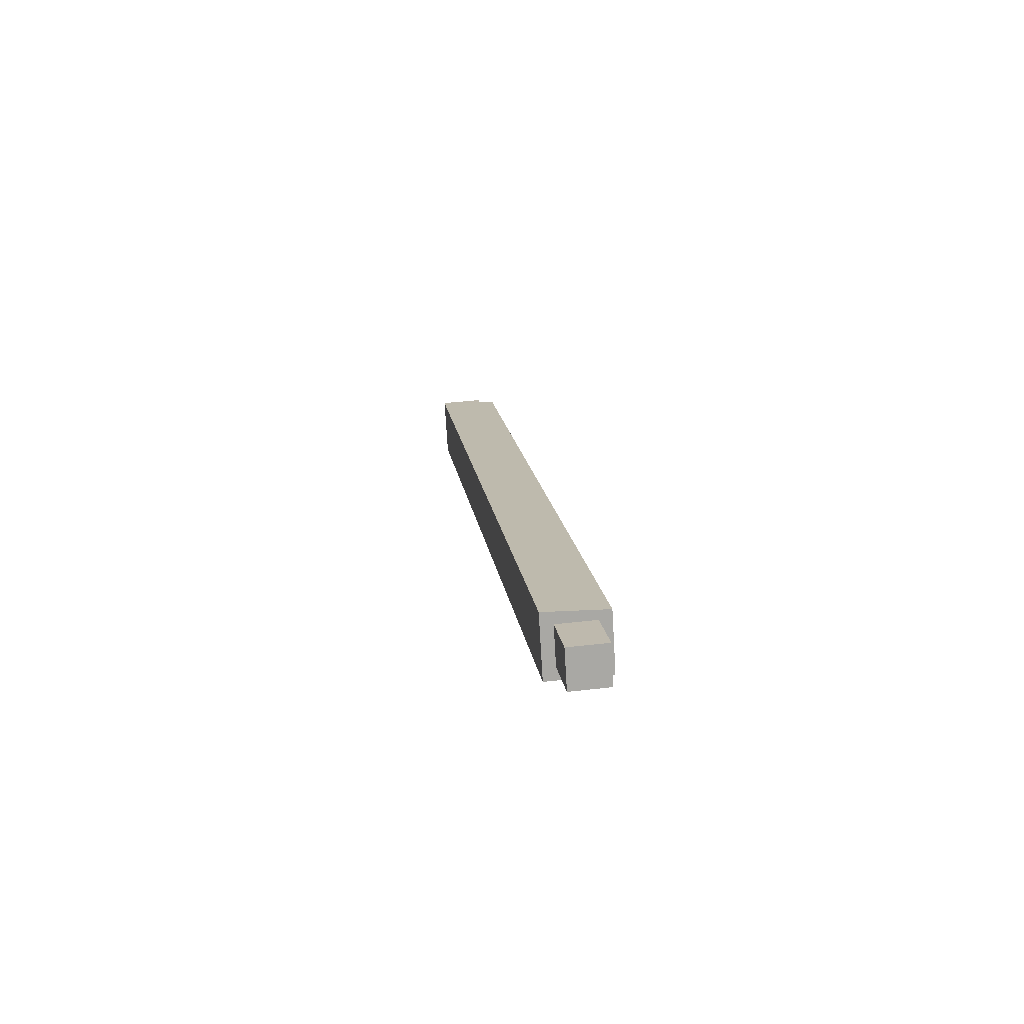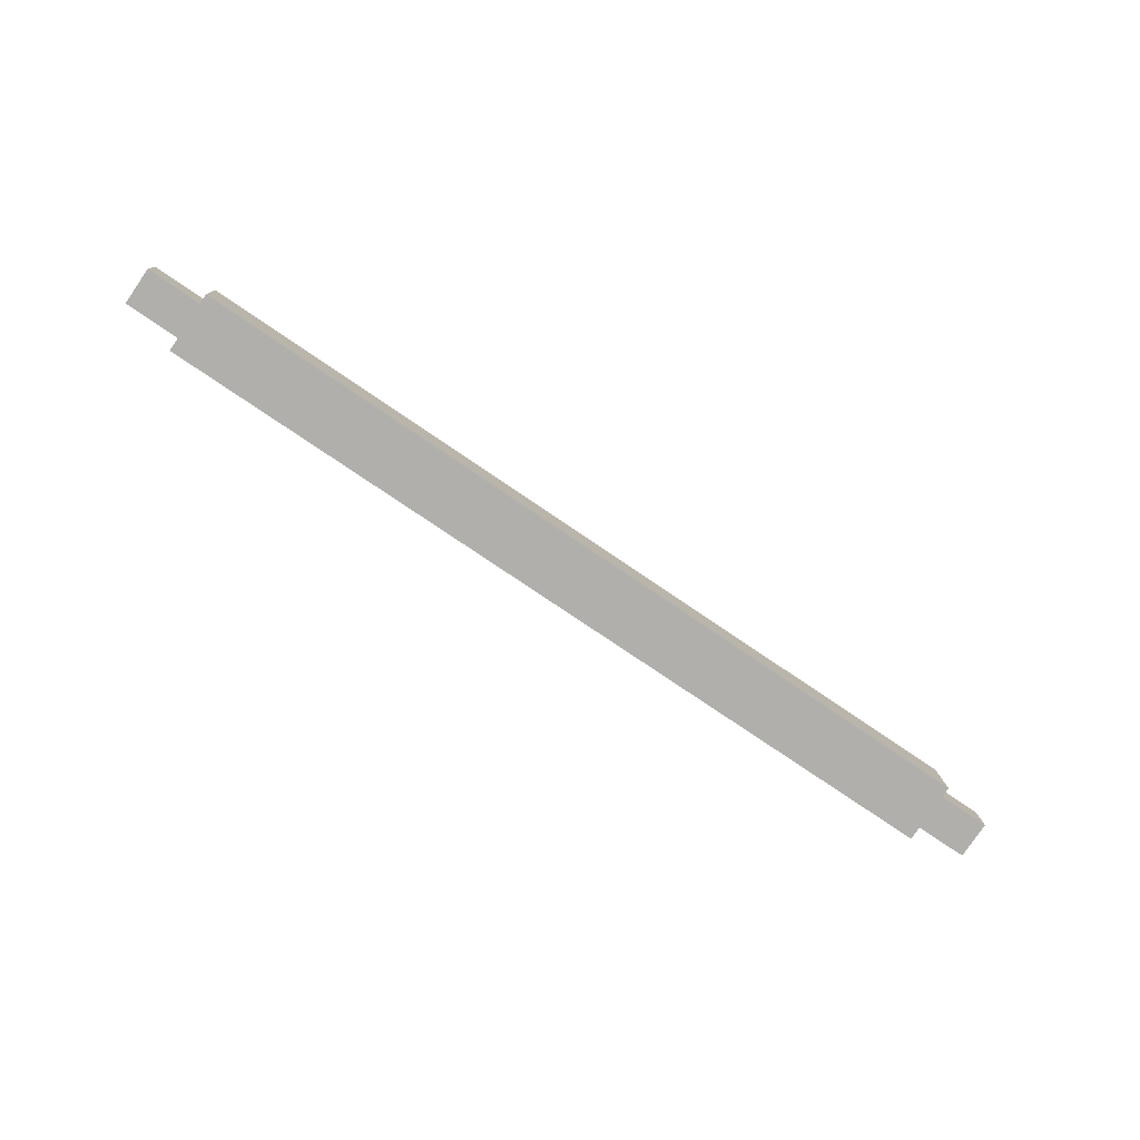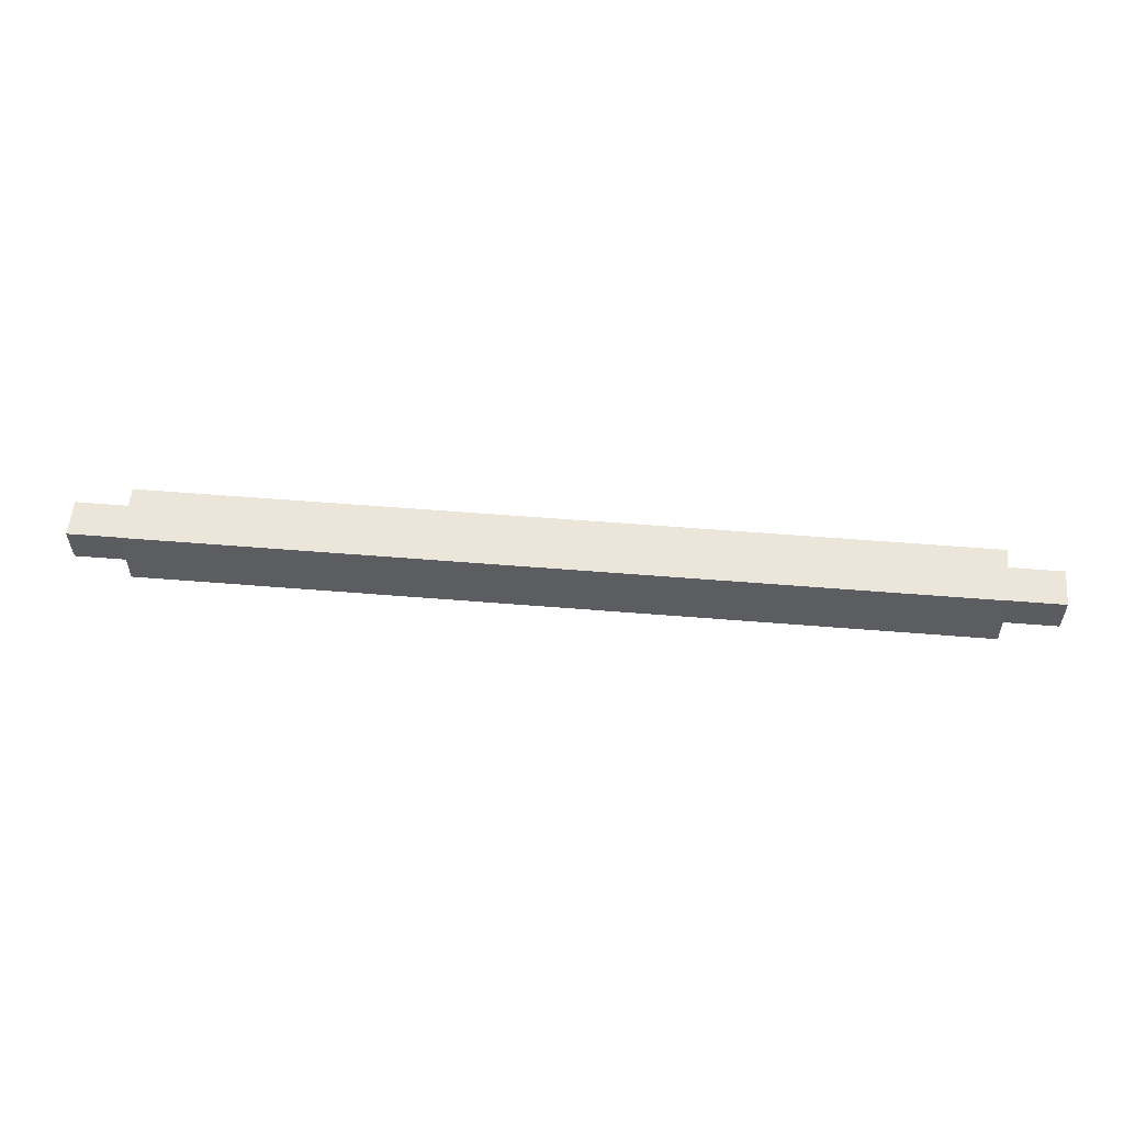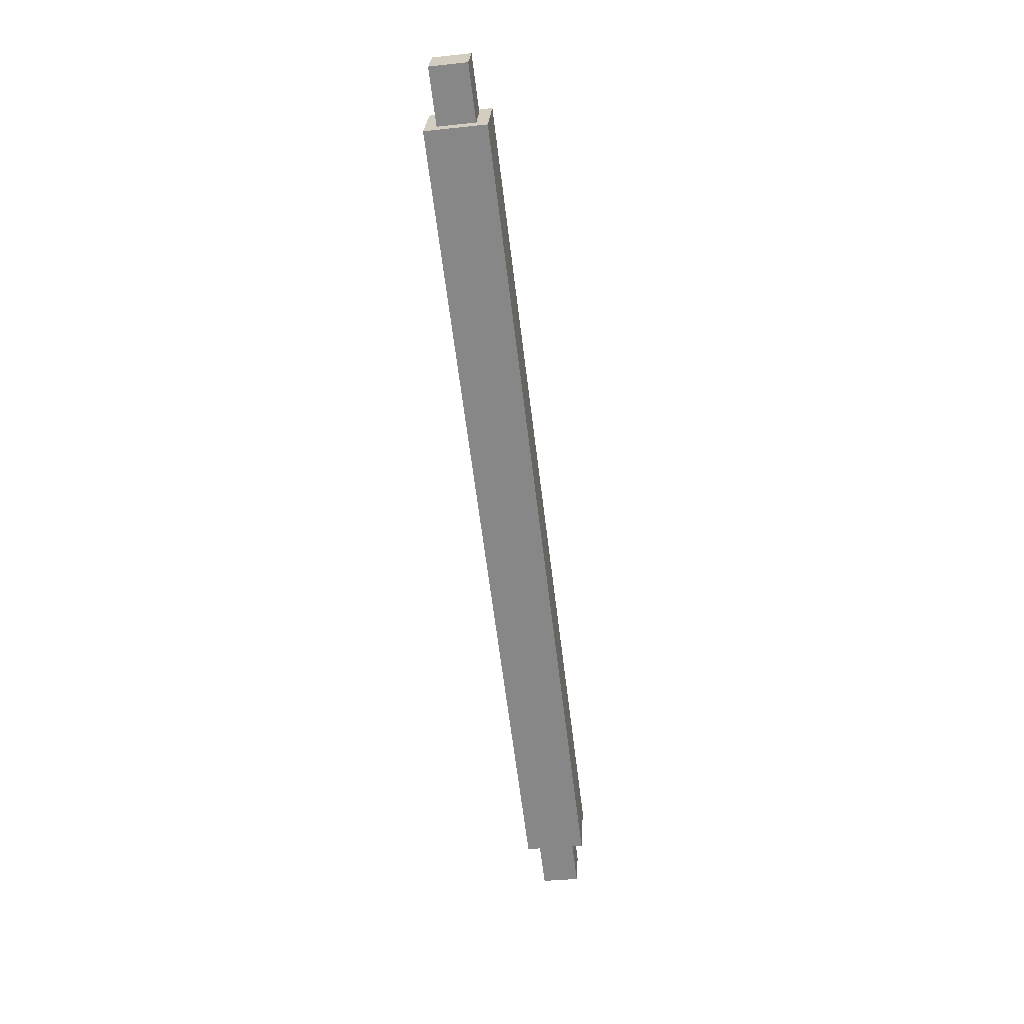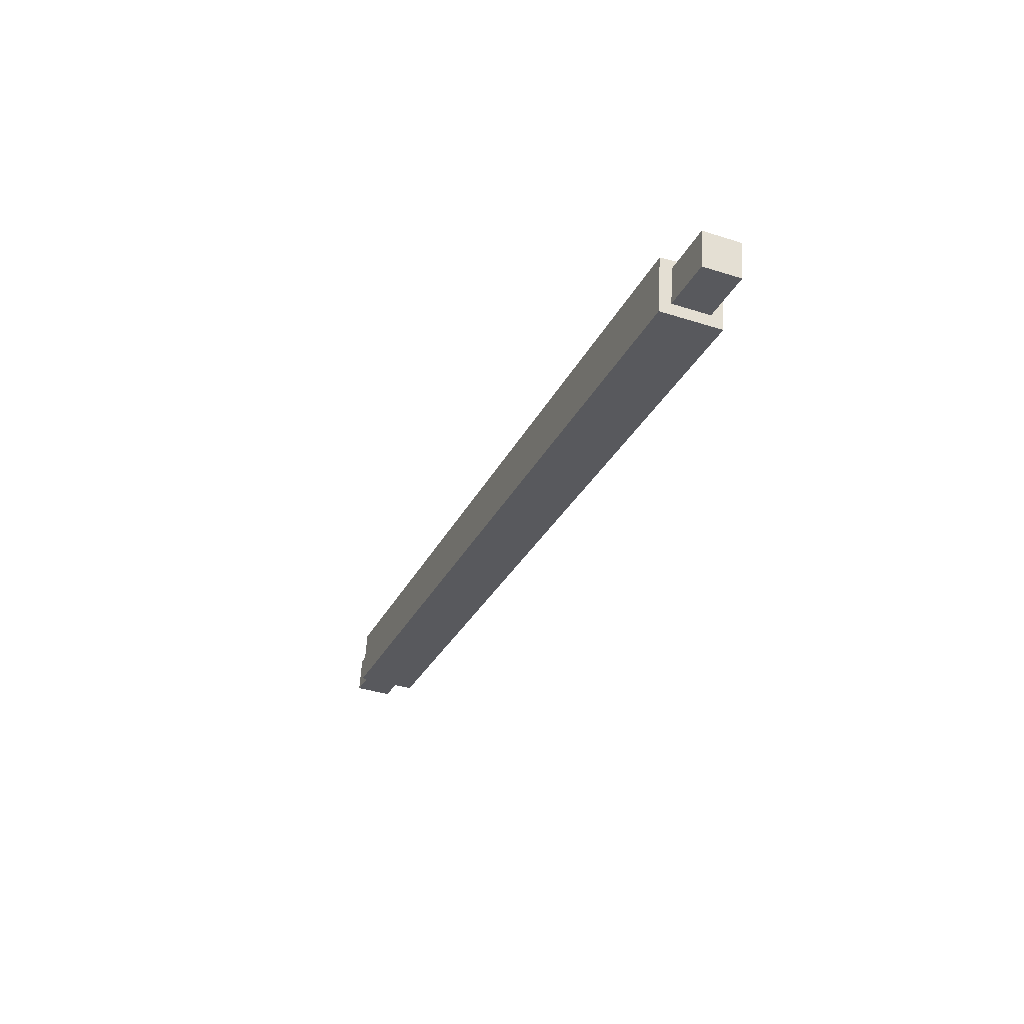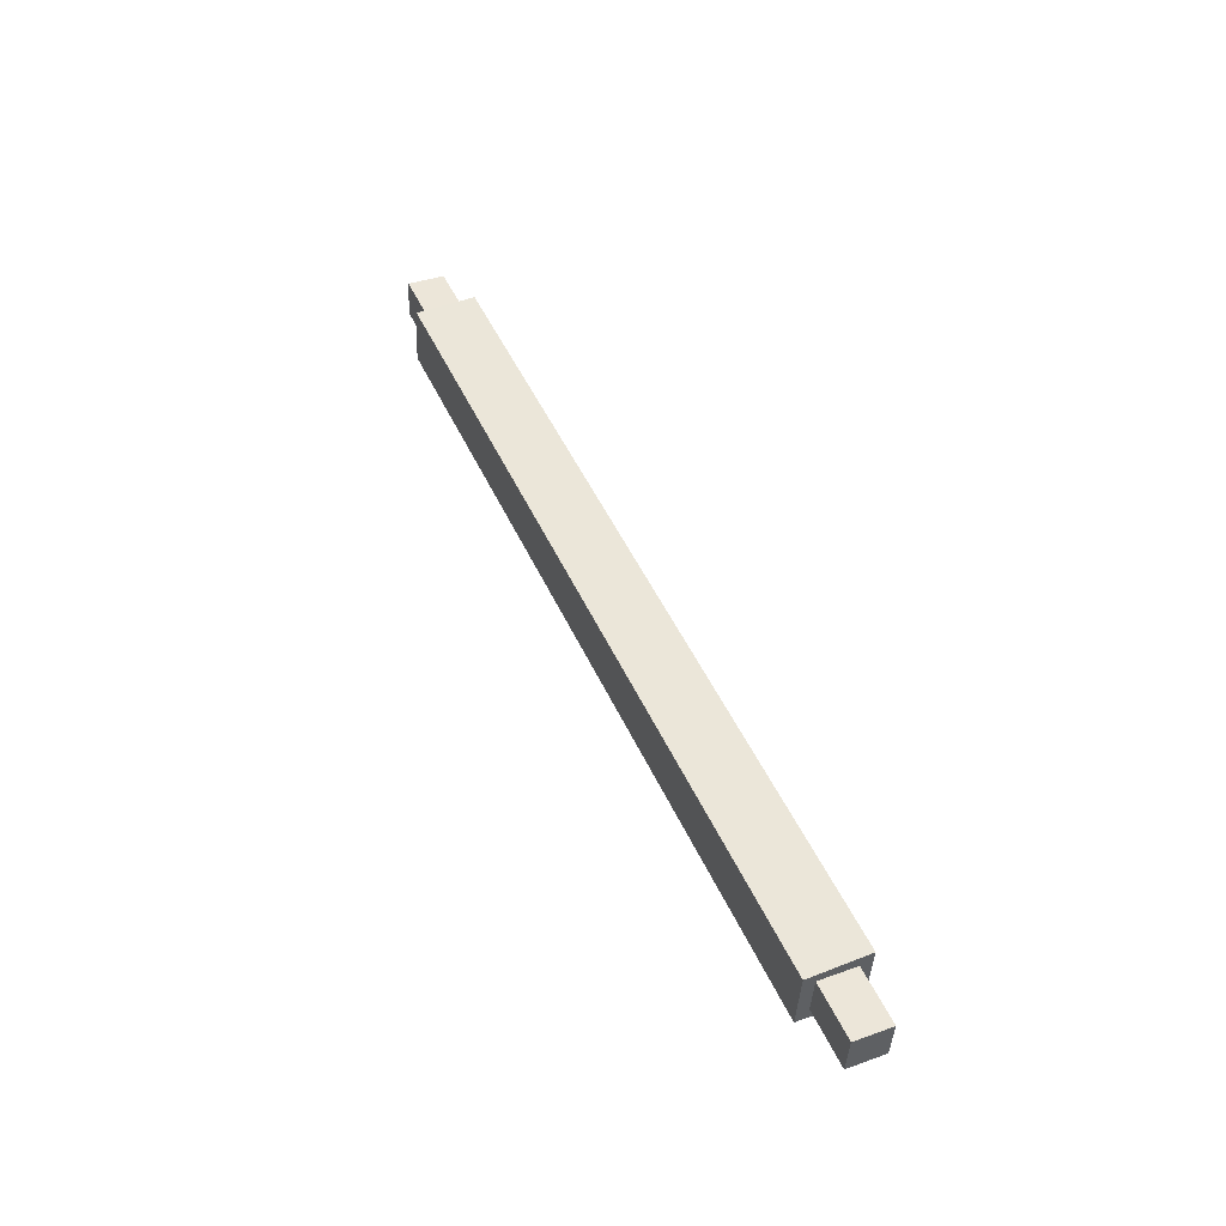
<metadata>
{"format":"obj","ext":"obj","renderer":"f3d","projection":"perspective","resolution":1024,"background":"white","views":[{"elev":15.4,"azim":-97.4,"up":"+Y"},{"elev":-75.3,"azim":-34.4,"up":"+Y"},{"elev":52.5,"azim":-174.9,"up":"+Z"},{"elev":-63.3,"azim":97.0,"up":"+Y"},{"elev":-28.8,"azim":68.4,"up":"+Y"},{"elev":47.9,"azim":66.4,"up":"+Y"}]}
</metadata>
<code>
o Rail_below_drawer1/Rail_below_drawer/mesh21/mesh21-geometry#mesh21-geometry
v 0.06535 0.1781 -0.4208
v 0.09823 0.2 -0.4221
v 0.09823 0.1781 -0.4208
v 0.06535 0.2 -0.4221
v 0.09823 0.2013 -0.4003
v 0.09823 0.1795 -0.3989
v 0.06535 0.1709 -0.4272
v 0.06535 0.2013 -0.4003
v 0.06535 0.1795 -0.3989
v 0.06535 0.2064 -0.4294
v 0.06535 0.173 -0.3917
v -0.4223 0.2064 -0.4294
v 0.06535 0.2064 -0.3937
v -0.4223 0.1709 -0.4272
v -0.4223 0.2064 -0.3937
v -0.4223 0.173 -0.3917
v -0.4223 0.1781 -0.4208
v -0.4223 0.1795 -0.3989
v -0.4223 0.2 -0.4221
v -0.4223 0.2013 -0.4003
v -0.4552 0.2 -0.4221
v -0.4552 0.1795 -0.3989
v -0.4552 0.2013 -0.4003
v -0.4552 0.1781 -0.4208
f 1 2 3
f 2 1 4
f 3 2 1
f 4 1 2
f 5 3 2
f 2 3 5
f 6 1 3
f 3 1 6
f 1 7 4
f 4 7 1
f 8 2 4
f 4 2 8
f 3 5 6
f 6 5 3
f 2 8 5
f 5 8 2
f 1 6 9
f 9 6 1
f 9 7 1
f 1 7 9
f 10 4 7
f 7 4 10
f 10 8 4
f 4 8 10
f 5 9 6
f 6 9 5
f 9 5 8
f 8 5 9
f 9 11 7
f 7 11 9
f 7 12 10
f 10 12 7
f 13 8 10
f 10 8 13
f 8 13 9
f 9 13 8
f 11 9 13
f 13 9 11
f 11 14 7
f 7 14 11
f 12 7 14
f 14 7 12
f 12 13 10
f 10 13 12
f 15 11 13
f 13 11 15
f 14 11 16
f 16 11 14
f 17 12 14
f 14 12 17
f 13 12 15
f 15 12 13
f 11 15 16
f 16 15 11
f 16 18 14
f 14 18 16
f 19 12 17
f 17 12 19
f 14 18 17
f 17 18 14
f 20 15 12
f 12 15 20
f 15 20 16
f 16 20 15
f 18 16 20
f 20 16 18
f 20 12 19
f 19 12 20
f 17 21 19
f 19 21 17
f 22 17 18
f 18 17 22
f 23 18 20
f 20 18 23
f 21 20 19
f 19 20 21
f 21 17 24
f 24 17 21
f 17 22 24
f 24 22 17
f 18 23 22
f 22 23 18
f 20 21 23
f 23 21 20
f 24 23 21
f 21 23 24
f 23 24 22
f 22 24 23

</code>
